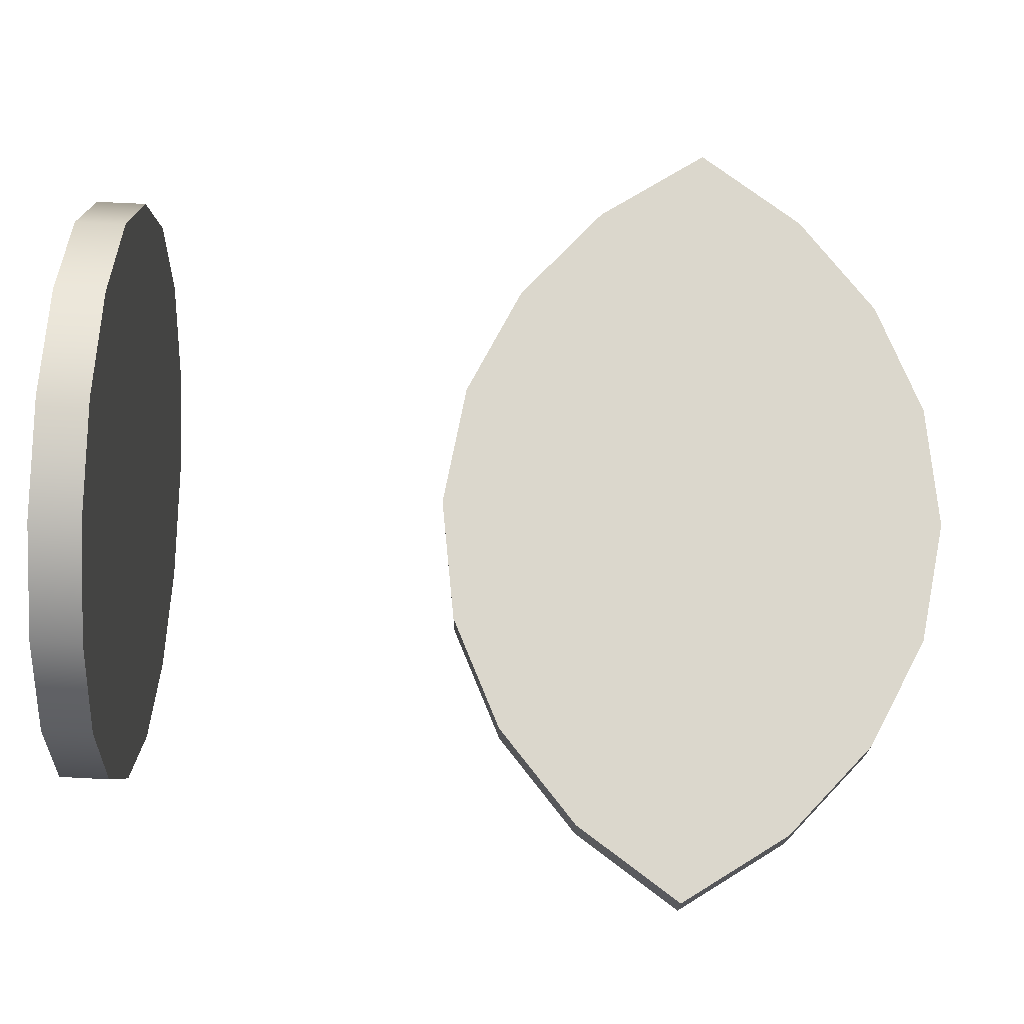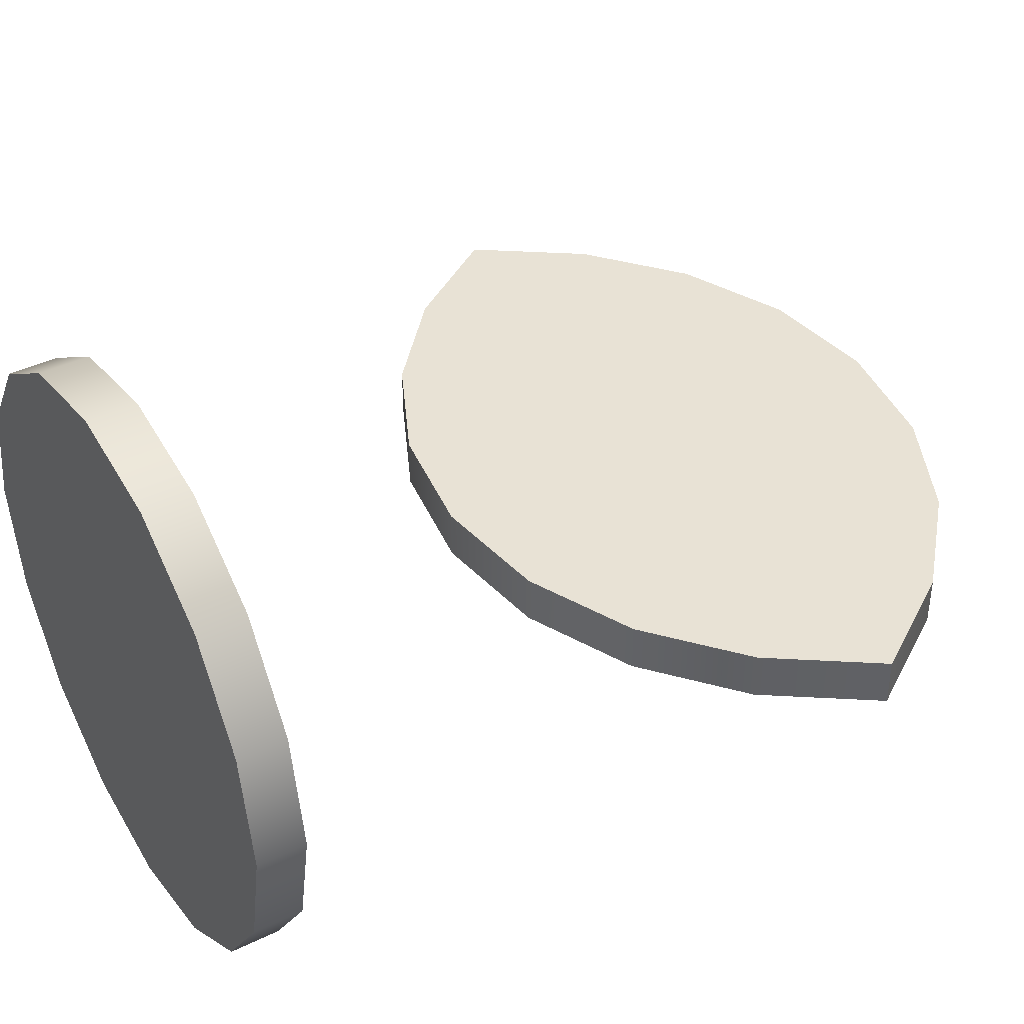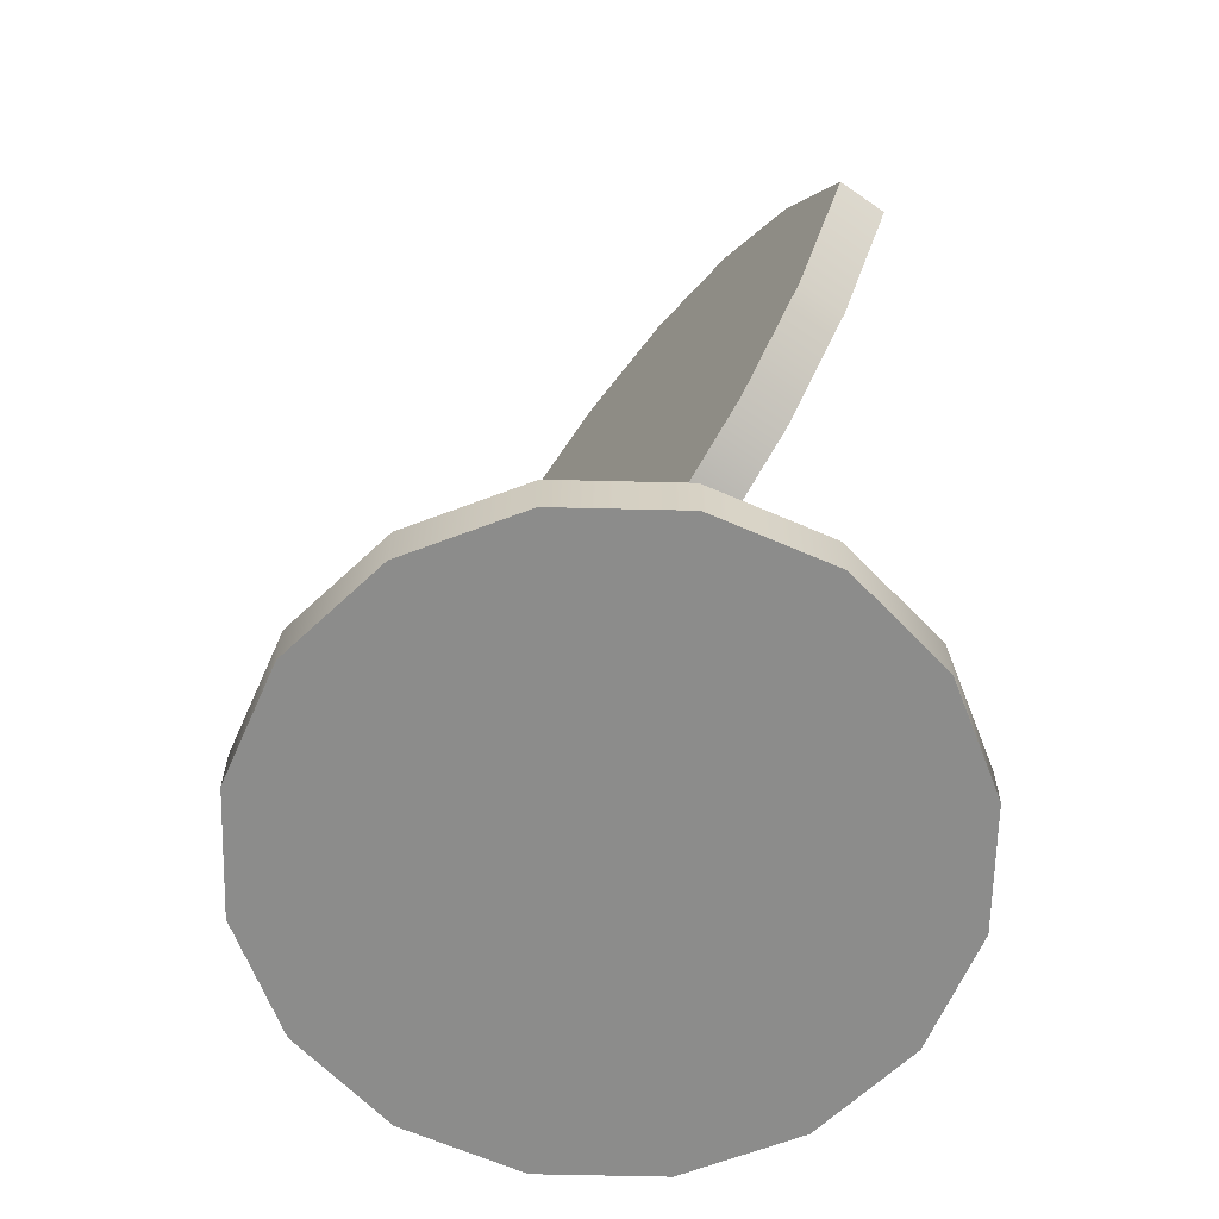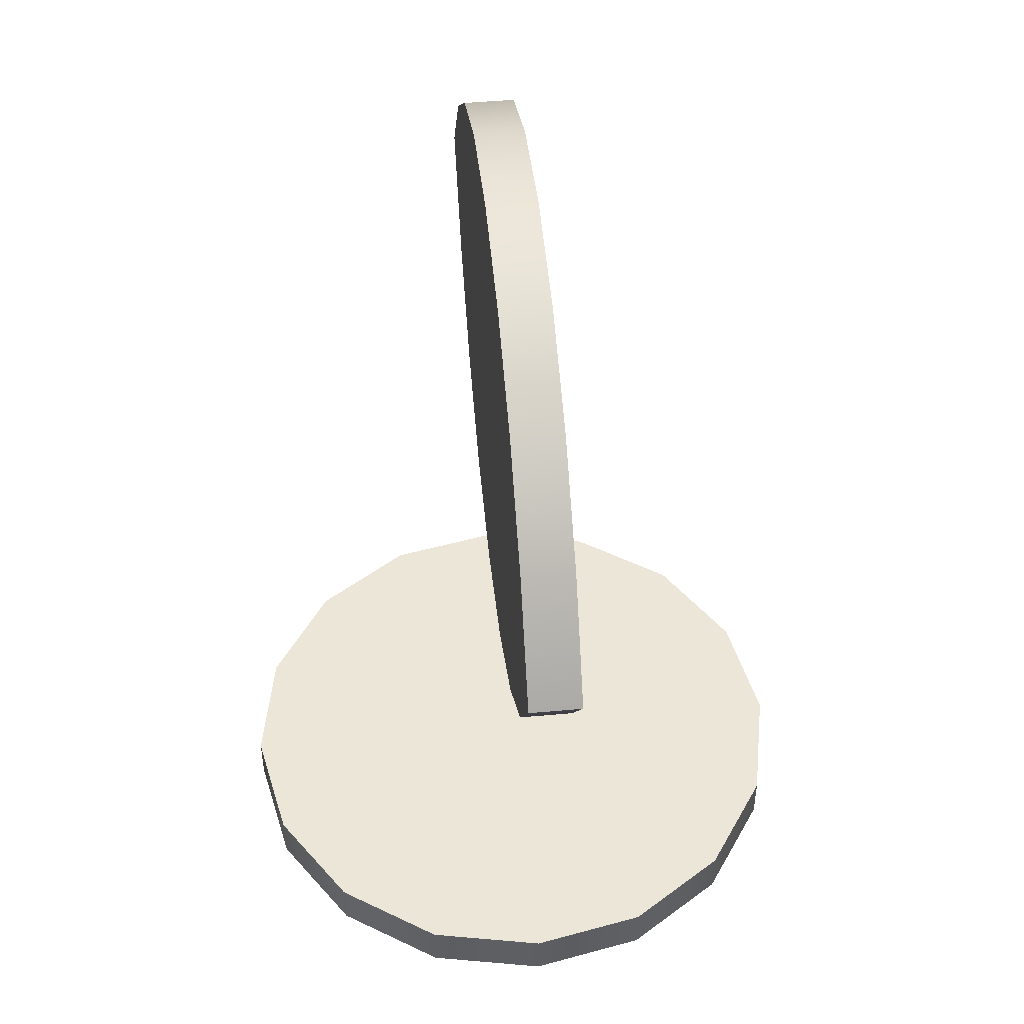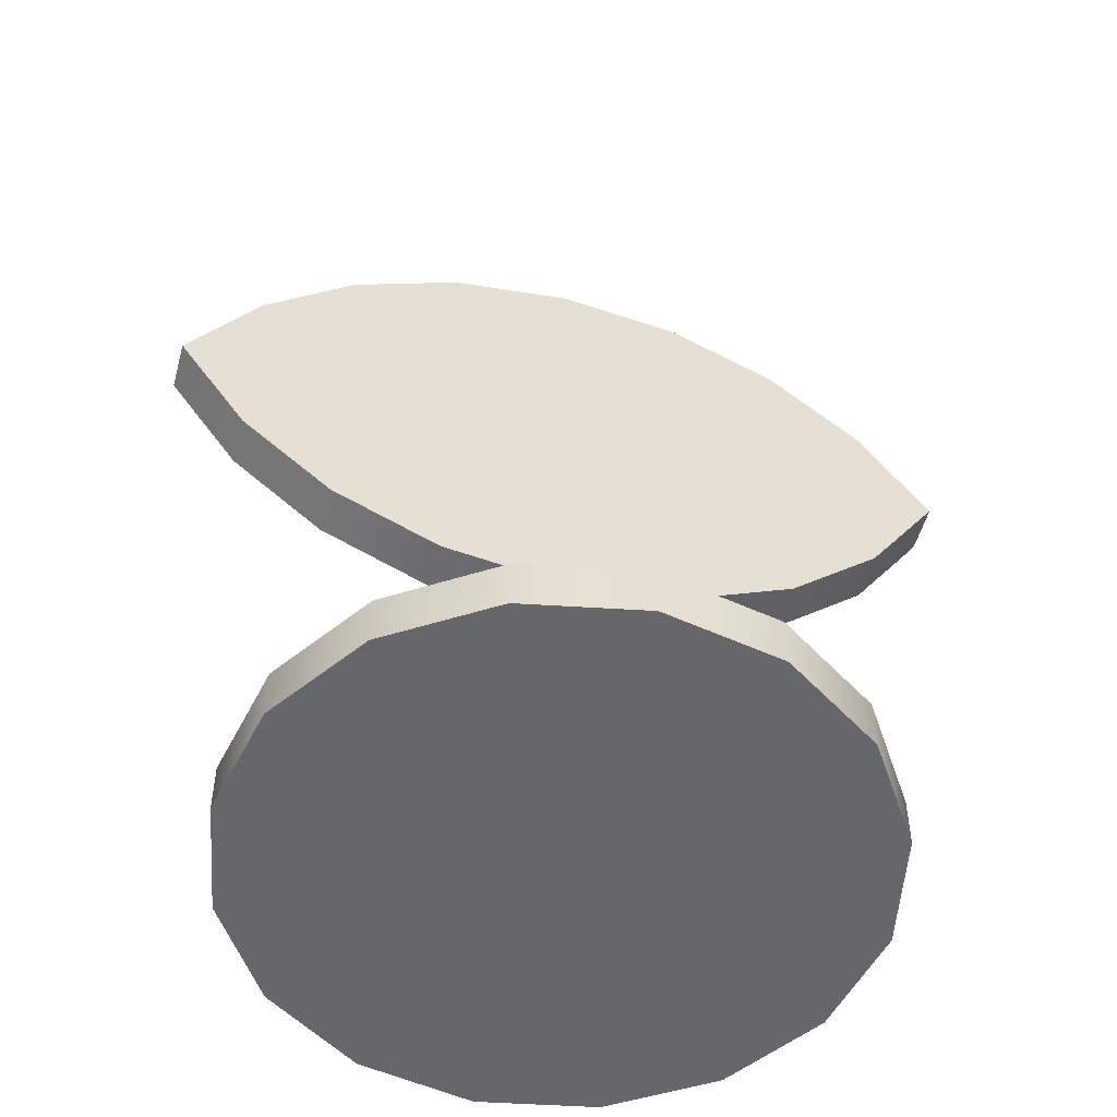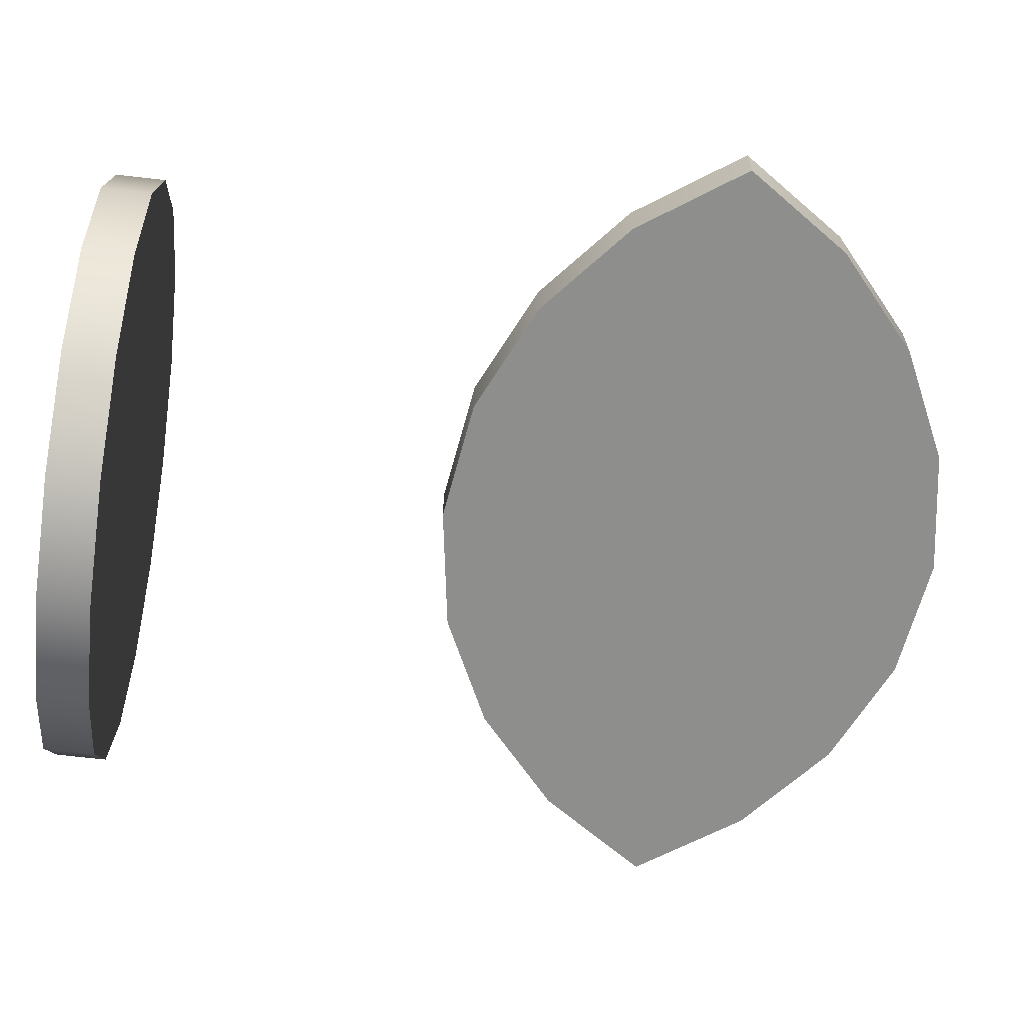
<metadata>
{"format":"obj","ext":"obj","renderer":"f3d","projection":"perspective","resolution":1024,"background":"white","views":[{"elev":73.1,"azim":92.8,"up":"+Z"},{"elev":40.8,"azim":59.5,"up":"+Z"},{"elev":-64.1,"azim":-125.1,"up":"+Y"},{"elev":49.2,"azim":84.3,"up":"+Y"},{"elev":-52.2,"azim":164.9,"up":"+Y"},{"elev":-64.9,"azim":83.2,"up":"+Z"}]}
</metadata>
<code>
v  0.375 -0.0313 -0
v  0.3465 -0.0313 -0.1435
v  0.2652 -0.0313 -0.2652
v  0.1435 -0.0313 -0.3465
v  -0 -0.0313 -0.375
v  -0.1435 -0.0313 -0.3465
v  -0.2652 -0.0313 -0.2652
v  -0.3465 -0.0313 -0.1435
v  -0.375 -0.0313 -0
v  -0.3465 -0.0313 0.1435
v  -0.2652 -0.0313 0.2652
v  -0.1435 -0.0313 0.3465
v  0 -0.0313 0.375
v  0.1435 -0.0313 0.3465
v  0.2652 -0.0313 0.2652
v  0.3465 -0.0313 0.1435
v  0.375 0.0313 -0
v  0.3465 0.0313 -0.1435
v  0.2652 0.0313 -0.2652
v  0.1435 0.0313 -0.3465
v  -0 0.0313 -0.375
v  -0.1435 0.0313 -0.3465
v  -0.2652 0.0313 -0.2652
v  -0.3465 0.0313 -0.1435
v  -0.375 0.0313 -0
v  -0.3465 0.0313 0.1435
v  -0.2652 0.0313 0.2652
v  -0.1435 0.0313 0.3465
v  0 0.0313 0.375
v  0.1435 0.0313 0.3465
v  0.2652 0.0313 0.2652
v  0.3465 0.0313 0.1435
v  0.375 -0.0313 -0
v  0.3465 -0.0313 -0.1435
v  0.2652 -0.0313 -0.2652
v  0.1435 -0.0313 -0.3465
v  -0 -0.0313 -0.375
v  -0.1435 -0.0313 -0.3465
v  -0.2652 -0.0313 -0.2652
v  -0.3465 -0.0313 -0.1435
v  -0.375 -0.0313 -0
v  -0.3465 -0.0313 0.1435
v  -0.2652 -0.0313 0.2652
v  -0.1435 -0.0313 0.3465
v  0 -0.0313 0.375
v  0.1435 -0.0313 0.3465
v  0.2652 -0.0313 0.2652
v  0.3465 -0.0313 0.1435
v  0.375 0.0313 -0
v  0.3465 0.0313 -0.1435
v  0.2652 0.0313 -0.2652
v  0.1435 0.0313 -0.3465
v  -0 0.0313 -0.375
v  -0.1435 0.0313 -0.3465
v  -0.2652 0.0313 -0.2652
v  -0.3465 0.0313 -0.1435
v  -0.375 0.0313 -0
v  -0.3465 0.0313 0.1435
v  -0.2652 0.0313 0.2652
v  -0.1435 0.0313 0.3465
v  0 0.0313 0.375
v  0.1435 0.0313 0.3465
v  0.2652 0.0313 0.2652
v  0.3465 0.0313 0.1435
g EyeH_BASE
f 1 34 50
f 50 49 1
f 34 35 51
f 51 50 34
f 35 36 52
f 52 51 35
f 36 37 53
f 53 52 36
f 37 38 54
f 54 53 37
f 38 39 55
f 55 54 38
f 39 40 56
f 56 55 39
f 40 41 57
f 57 56 40
f 41 42 58
f 58 57 41
f 42 43 59
f 59 58 42
f 43 44 60
f 60 59 43
f 44 45 61
f 61 60 44
f 45 46 62
f 62 61 45
f 46 47 63
f 63 62 46
f 47 16 64
f 64 63 47
f 16 1 49
f 49 64 16
f 15 14 13
f 13 12 11
f 11 10 9
f 13 11 9
f 9 8 7
f 7 6 5
f 9 7 5
f 5 4 3
f 3 2 33
f 5 3 33
f 9 5 33
f 13 9 33
f 15 13 33
f 48 15 33
f 18 19 20
f 20 21 22
f 22 23 24
f 20 22 24
f 24 25 26
f 26 27 28
f 24 26 28
f 28 29 30
f 30 31 32
f 28 30 32
f 24 28 32
f 20 24 32
f 18 20 32
f 17 18 32
v  -0.5 0.7508 0.0313
v  -0.4097 0.6185 0.0312
v  -0.2925 0.5174 0.0312
v  -0.1541 0.4527 0.0312
v  0 0.43 0.0312
v  0.1541 0.4527 0.0312
v  0.2925 0.5174 0.0312
v  0.4096 0.6185 0.0312
v  0.5 0.7508 0.0312
v  0.4096 0.8822 0.0313
v  0.2925 0.9829 0.0313
v  0.1541 1.047 0.0313
v  -0 1.07 0.0313
v  -0.1541 1.047 0.0313
v  -0.2925 0.9829 0.0313
v  -0.4096 0.8822 0.0313
v  -0.5 0.7508 -0.0313
v  -0.4097 0.6185 -0.0313
v  -0.2925 0.5174 -0.0313
v  -0.1541 0.4527 -0.0313
v  0 0.43 -0.0313
v  0.1541 0.4527 -0.0313
v  0.2925 0.5174 -0.0313
v  0.4096 0.6185 -0.0313
v  0.5 0.7508 -0.0313
v  0.4096 0.8822 -0.0312
v  0.2925 0.9829 -0.0312
v  0.1541 1.047 -0.0312
v  -0 1.07 -0.0312
v  -0.1541 1.047 -0.0312
v  -0.2925 0.9829 -0.0312
v  -0.4096 0.8822 -0.0312
v  -0.5 0.7508 0.0313
v  -0.5 0.7508 0.0313
v  -0.4097 0.6185 0.0312
v  -0.2925 0.5174 0.0312
v  -0.1541 0.4527 0.0312
v  0 0.43 0.0312
v  0.1541 0.4527 0.0312
v  0.2925 0.5174 0.0312
v  0.4096 0.6185 0.0312
v  0.5 0.7508 0.0312
v  0.5 0.7508 0.0312
v  0.4096 0.8822 0.0313
v  0.2925 0.9829 0.0313
v  0.1541 1.047 0.0313
v  -0 1.07 0.0313
v  -0.1541 1.047 0.0313
v  -0.2925 0.9829 0.0313
v  -0.4096 0.8822 0.0313
v  -0.5 0.7508 -0.0313
v  -0.5 0.7508 -0.0313
v  -0.4097 0.6185 -0.0313
v  -0.2925 0.5174 -0.0313
v  -0.1541 0.4527 -0.0313
v  0 0.43 -0.0313
v  0.1541 0.4527 -0.0313
v  0.2925 0.5174 -0.0313
v  0.4096 0.6185 -0.0313
v  0.5 0.7508 -0.0313
v  0.5 0.7508 -0.0313
v  0.4096 0.8822 -0.0312
v  0.2925 0.9829 -0.0312
v  0.1541 1.047 -0.0312
v  -0 1.07 -0.0312
v  -0.1541 1.047 -0.0312
v  -0.2925 0.9829 -0.0312
v  -0.4096 0.8822 -0.0312
g EyeH
f 80 65 99
f 105 107 108
f 105 108 109
f 104 105 109
f 104 109 110
f 103 104 110
f 103 110 111
f 102 103 111
f 101 102 111
f 101 111 112
f 100 101 112
f 100 112 113
f 99 100 113
f 80 99 113
f 82 115 96
f 82 96 95
f 90 124 88
f 91 90 88
f 91 88 87
f 92 91 87
f 92 87 86
f 93 92 86
f 93 86 85
f 93 85 84
f 94 93 84
f 94 84 83
f 95 94 83
f 82 95 83
f 123 89 73
f 73 72 123
f 125 126 74
f 74 106 125
f 126 127 75
f 75 74 126
f 132 81 97
f 97 114 132
f 116 117 66
f 66 98 116
f 131 132 114
f 114 79 131
f 117 118 67
f 67 66 117
f 130 131 79
f 79 78 130
f 118 119 68
f 68 67 118
f 129 130 78
f 78 77 129
f 119 120 69
f 69 68 119
f 120 121 70
f 70 69 120
f 128 129 77
f 77 76 128
f 121 122 71
f 71 70 121
f 127 128 76
f 76 75 127
f 122 123 72
f 72 71 122

</code>
